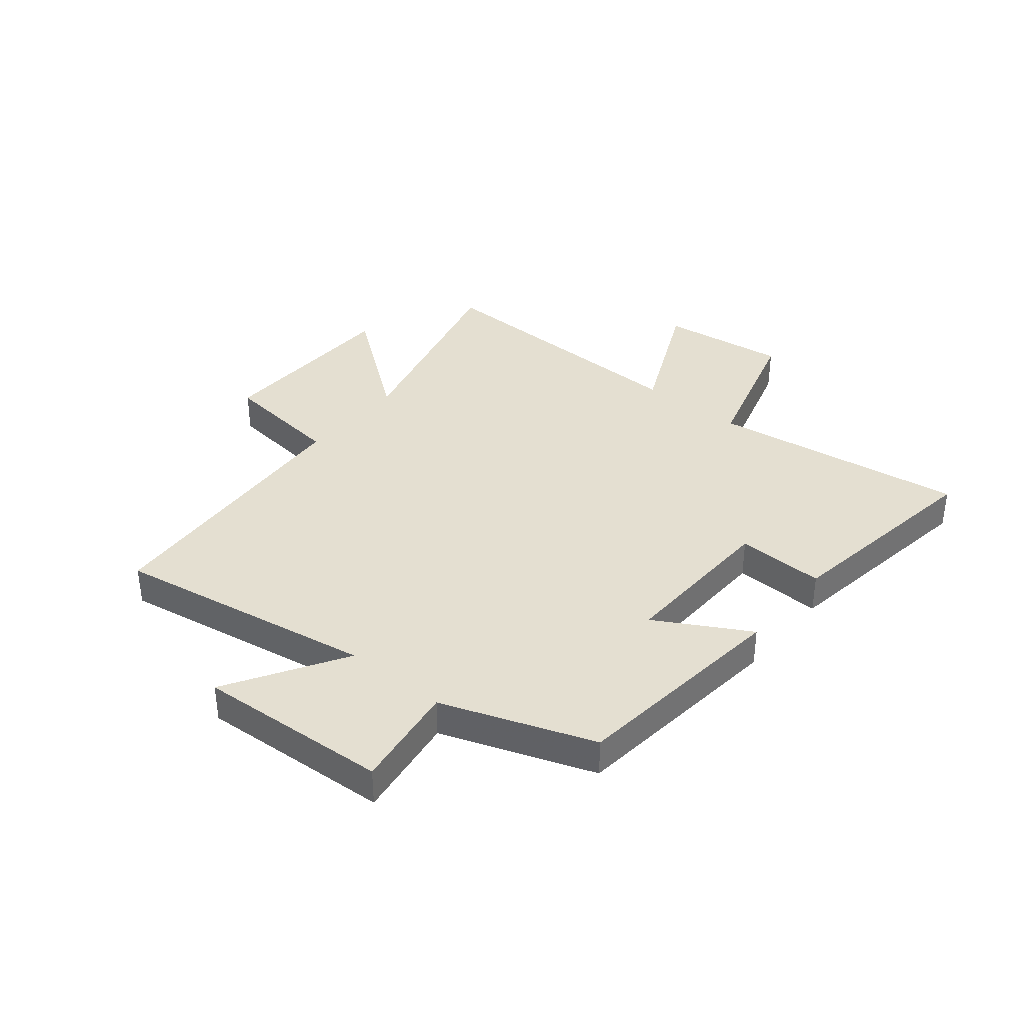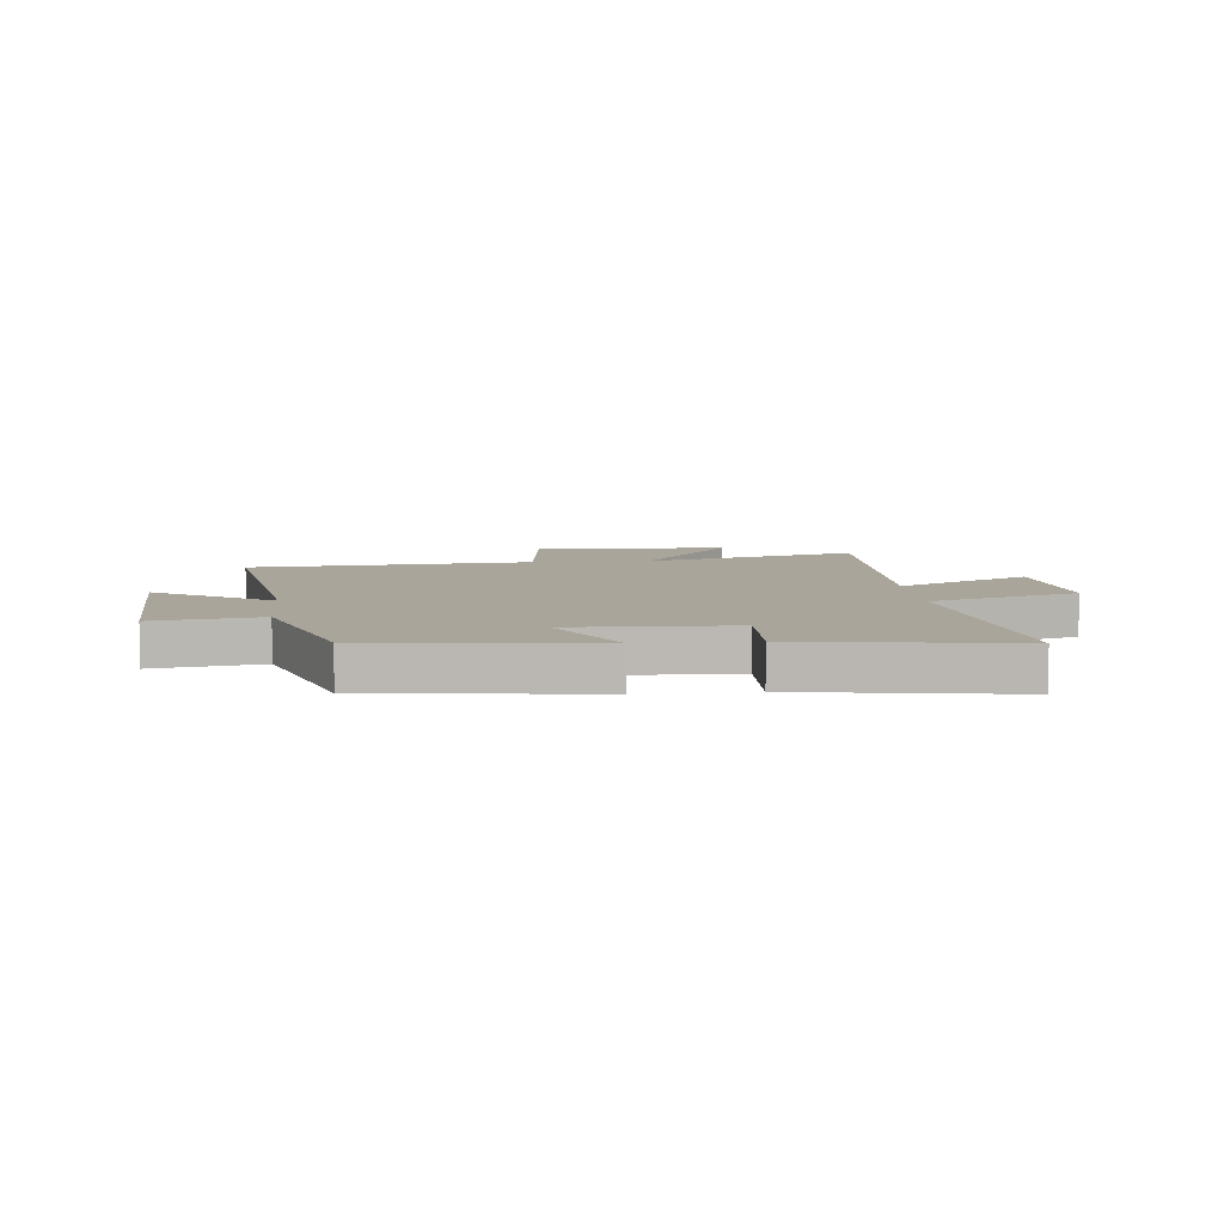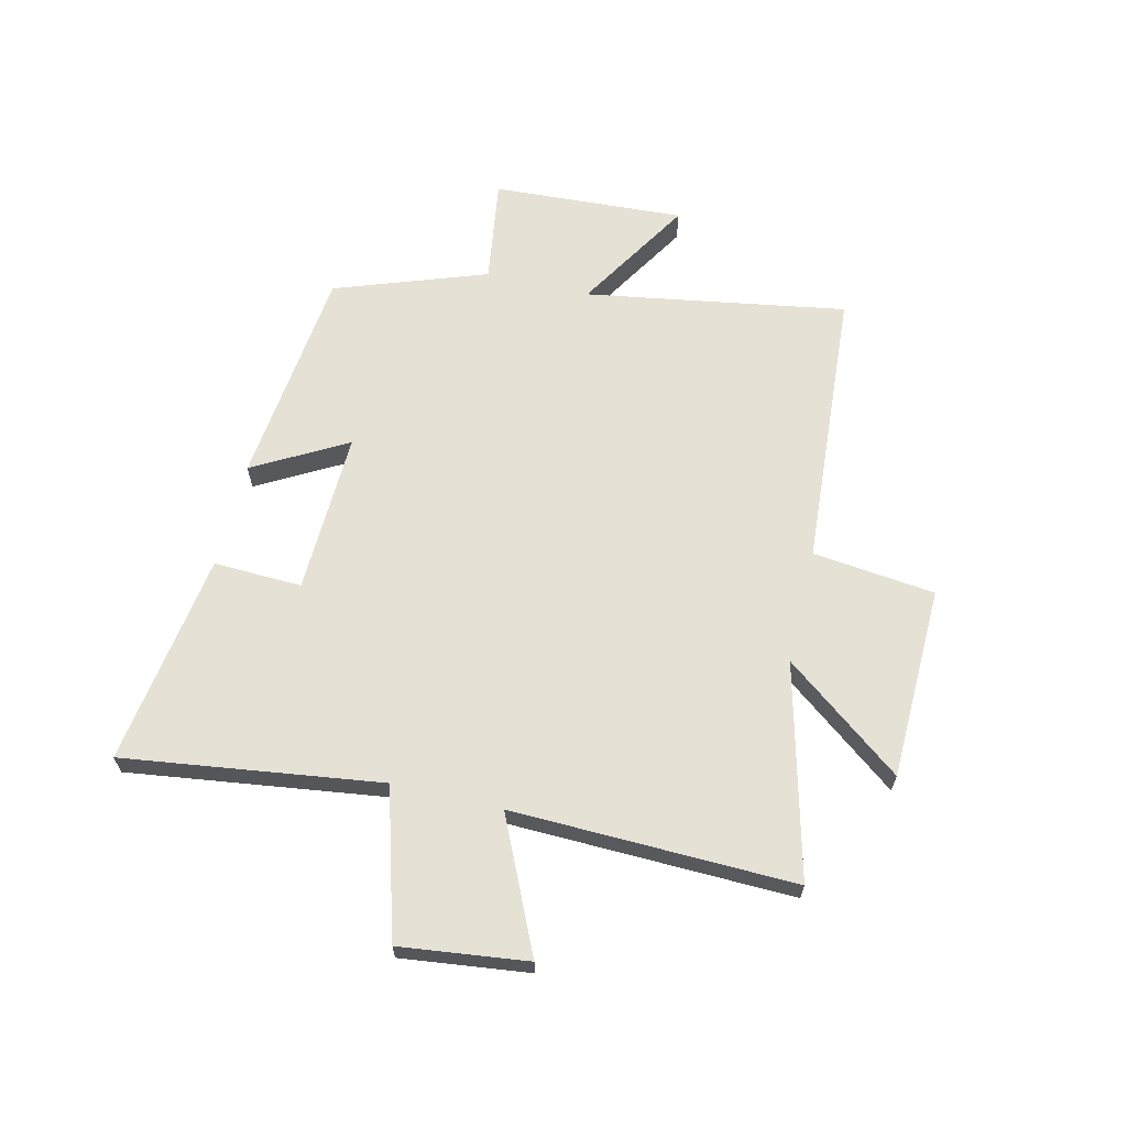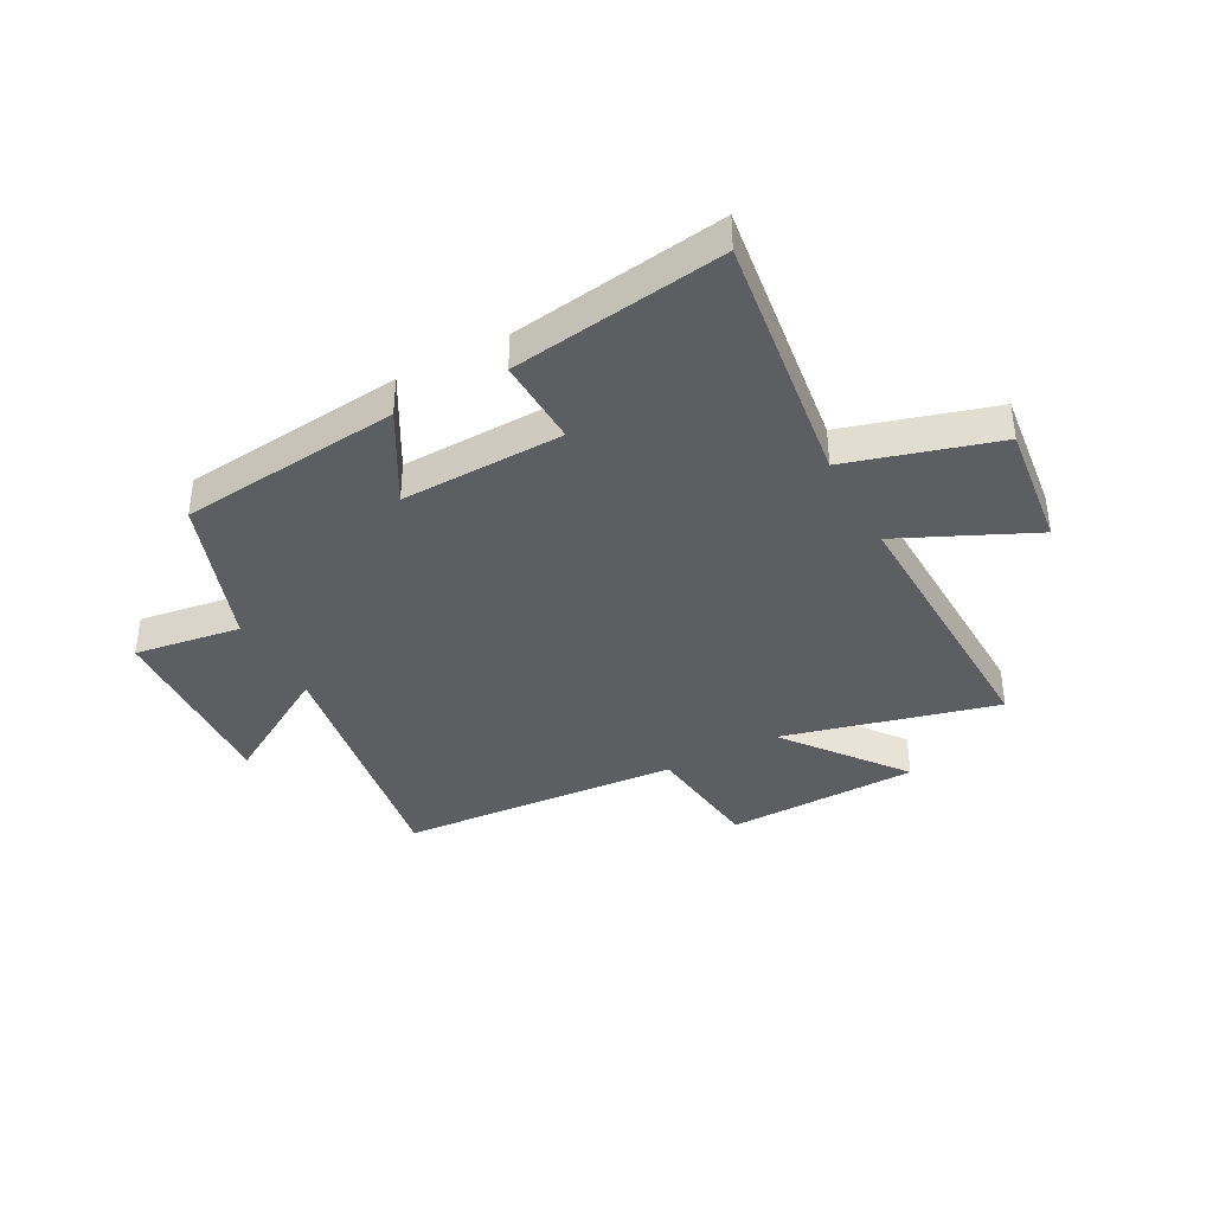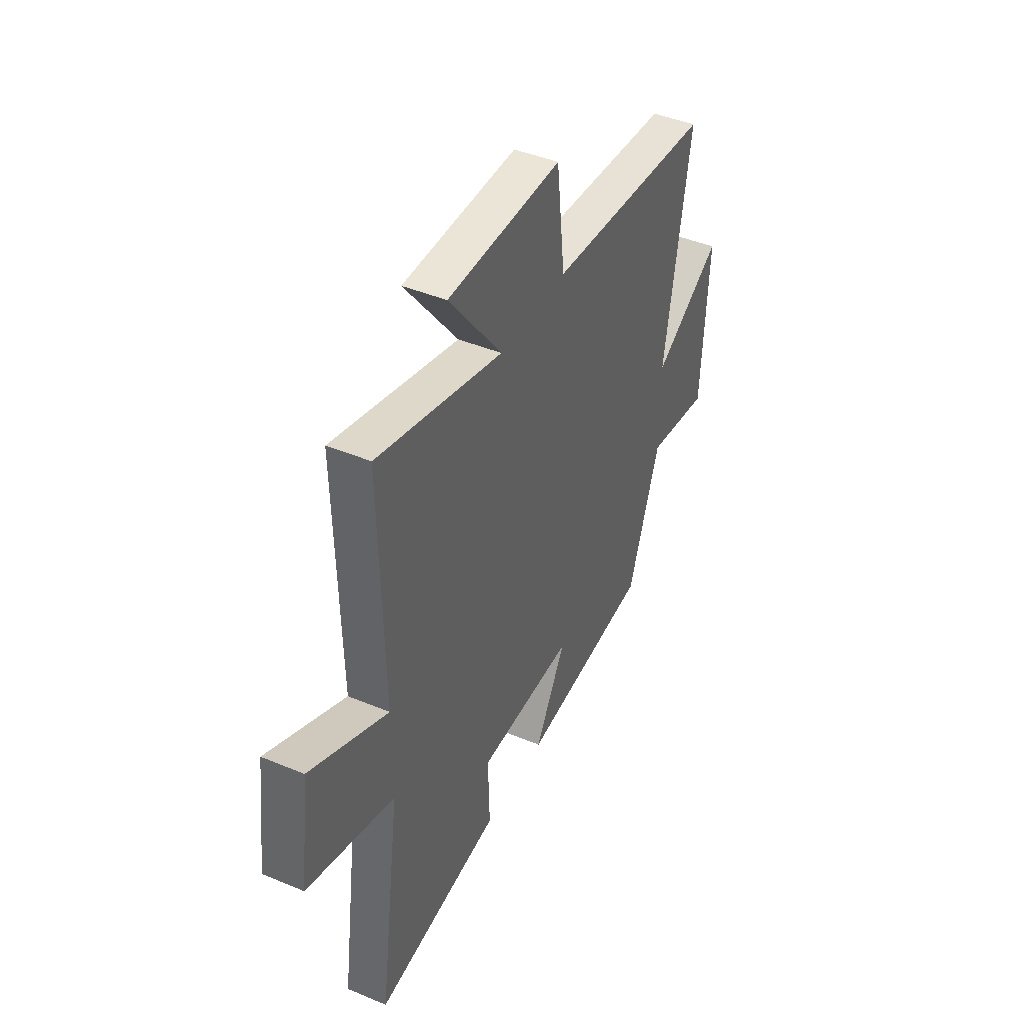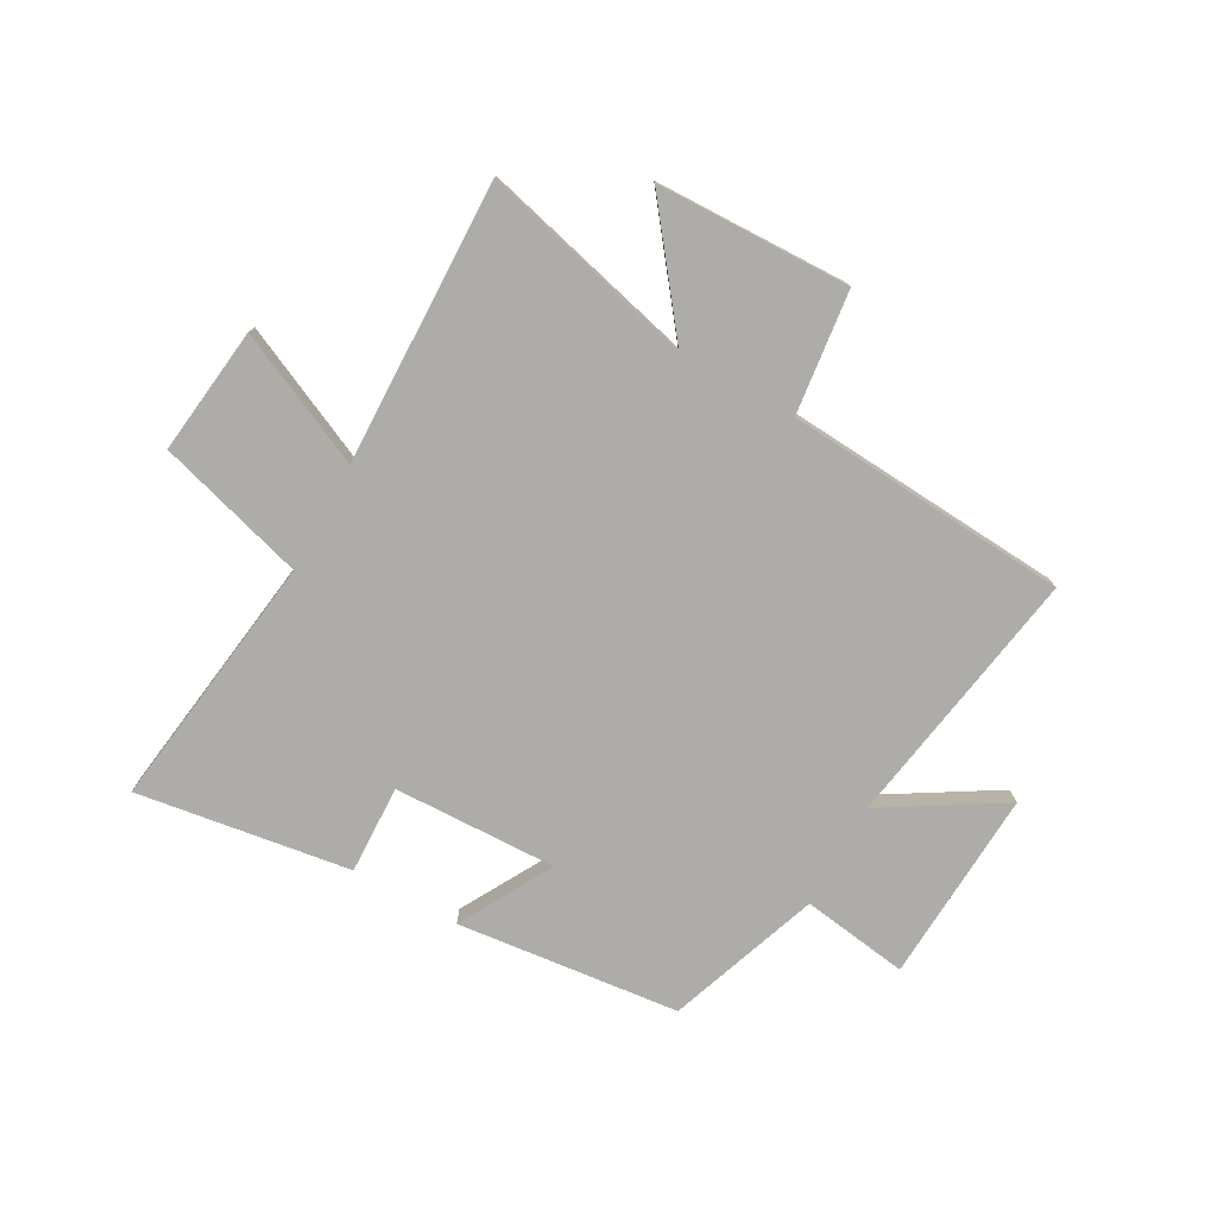
<metadata>
{"format":"obj","ext":"obj","renderer":"f3d","projection":"perspective","resolution":1024,"background":"white","views":[{"elev":36.8,"azim":129.4,"up":"+Y"},{"elev":7.6,"azim":174.7,"up":"+Y"},{"elev":64.3,"azim":-76.5,"up":"+Y"},{"elev":-38.1,"azim":-151.6,"up":"+Y"},{"elev":43.3,"azim":-63.7,"up":"+Z"},{"elev":-77.0,"azim":-28.9,"up":"+Y"}]}
</metadata>
<code>
v 0.578 0.07 0.464
v 0.5 0.07 0
v 0.709 0.07 0.126
v 0.689 0.07 -0.216
v 0.5 0.07 -0.188
v 0.403 0.07 -0.458
v 0.008 0.07 -0.5
v 0.101 0.07 -0.335
v -0.189 0.07 -0.343
v -0.184 0.07 -0.5
v -0.563 0.07 -0.555
v -0.5 0.07 -0.099
v -0.763 0.07 -0.022
v -0.735 0.07 0.204
v -0.5 0.07 0.095
v -0.512 0.07 0.597
v -0.132 0.07 0.5
v -0.293 0.07 0.71
v 0.051 0.07 0.718
v 0.076 0.07 0.5
v 0.578 0 0.464
v 0.5 0 0
v 0.709 0 0.126
v 0.689 0 -0.216
v 0.5 0 -0.188
v 0.403 0 -0.458
v 0.008 0 -0.5
v 0.101 0 -0.335
v -0.189 0 -0.343
v -0.184 0 -0.5
v -0.563 0 -0.555
v -0.5 0 -0.099
v -0.763 0 -0.022
v -0.735 0 0.204
v -0.5 0 0.095
v -0.512 0 0.597
v -0.132 0 0.5
v -0.293 0 0.71
v 0.051 0 0.718
v 0.076 0 0.5
f 17 18 19 20
f 17 20 1 2
f 15 16 17 2
f 12 13 14 15
f 12 15 2
f 9 10 11 12
f 8 9 12 2
f 7 8 2
f 6 7 2
f 5 6 2
f 2 3 4 5
f 40 39 38 37
f 22 21 40 37
f 22 37 36 35
f 35 34 33 32
f 22 35 32
f 32 31 30 29
f 22 32 29 28
f 22 28 27
f 22 27 26
f 22 26 25
f 25 24 23 22
f 1 21 22 2
f 2 22 23 3
f 3 23 24 4
f 4 24 25 5
f 5 25 26 6
f 6 26 27 7
f 7 27 28 8
f 8 28 29 9
f 9 29 30 10
f 10 30 31 11
f 11 31 32 12
f 12 32 33 13
f 13 33 34 14
f 14 34 35 15
f 15 35 36 16
f 16 36 37 17
f 17 37 38 18
f 18 38 39 19
f 19 39 40 20
f 20 40 21 1

</code>
